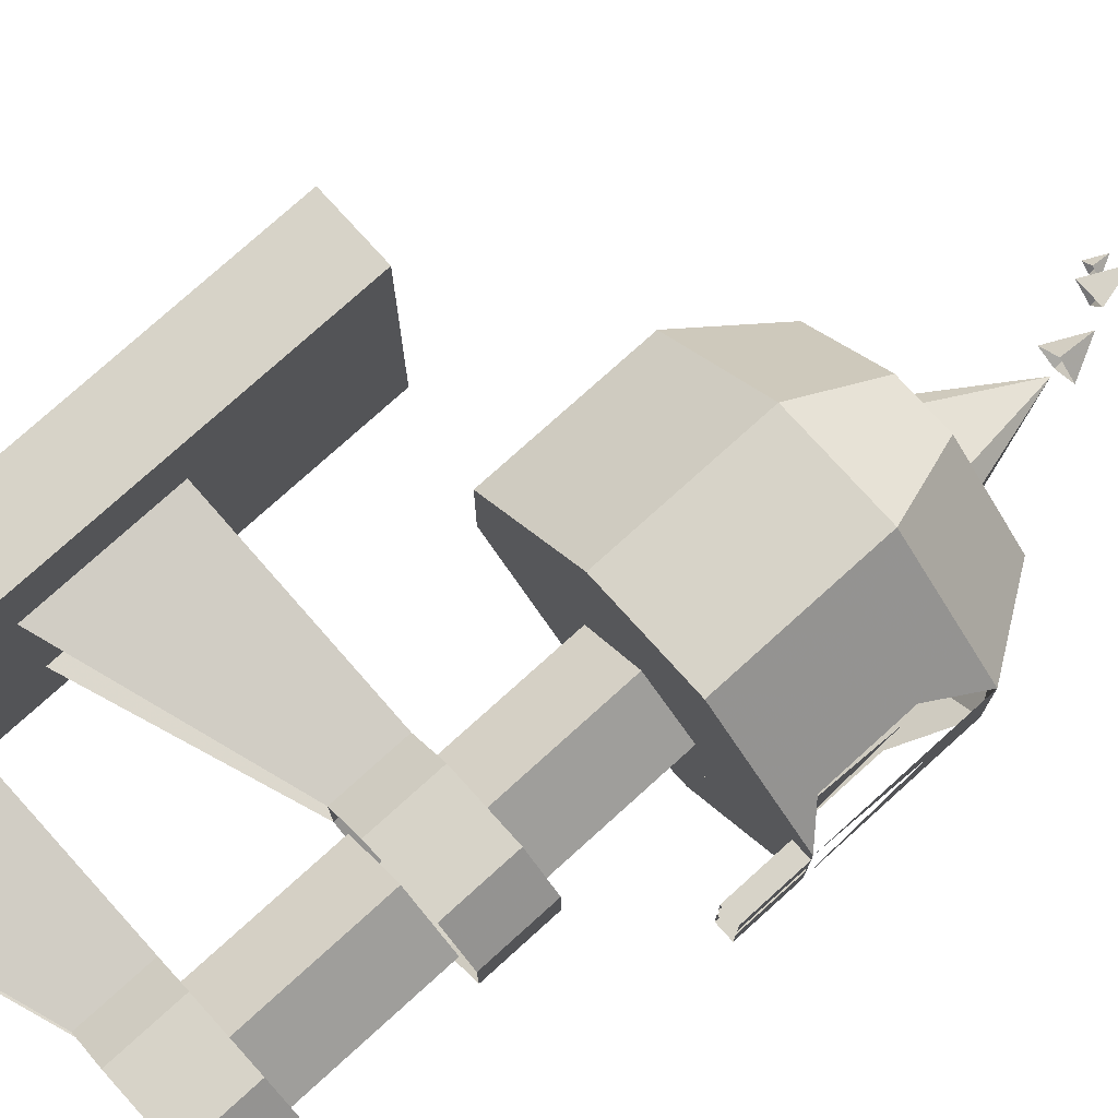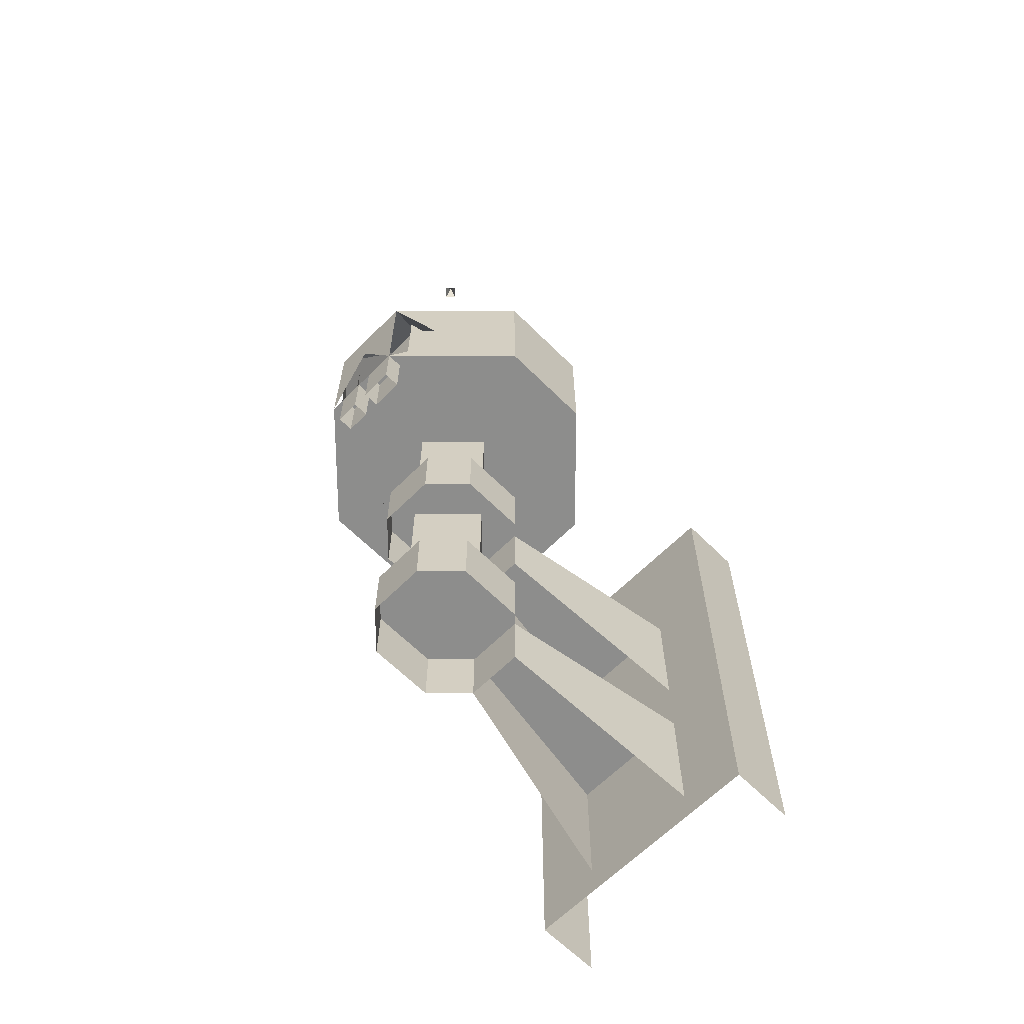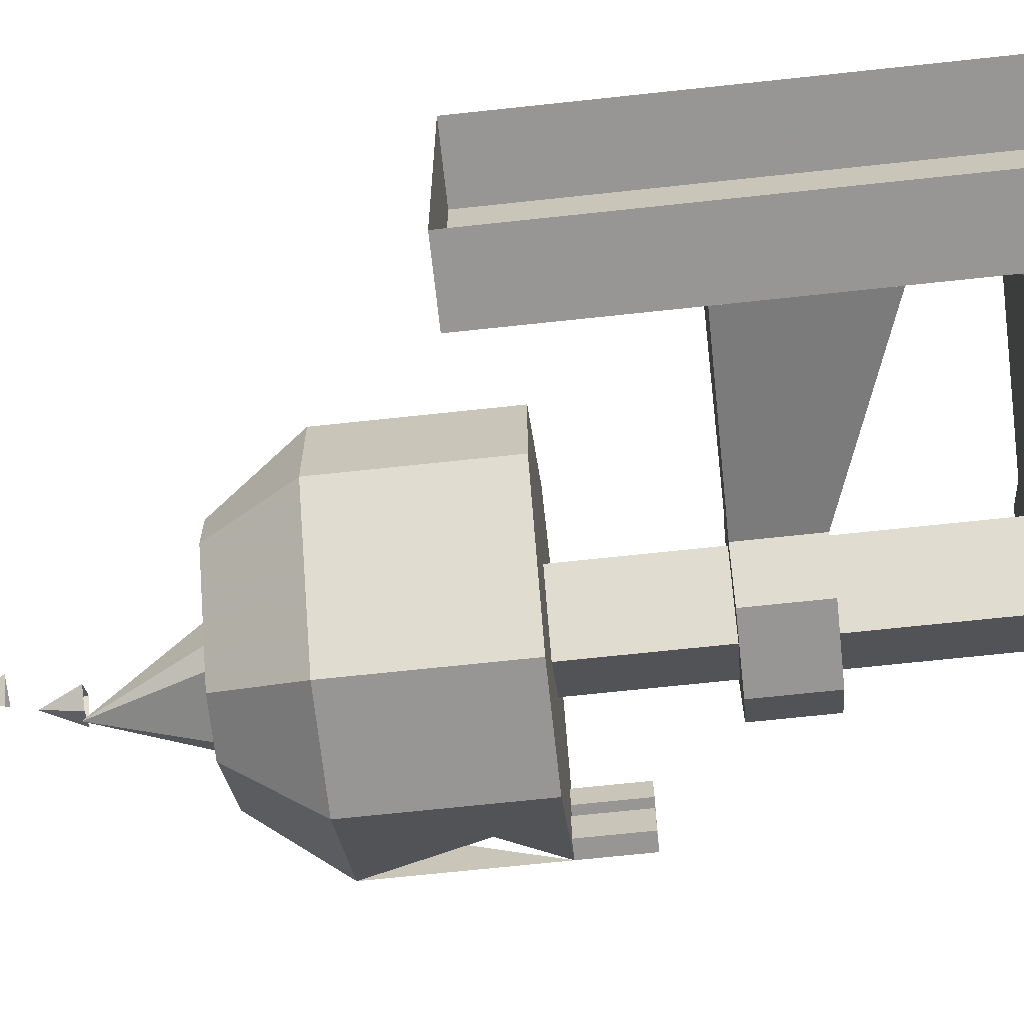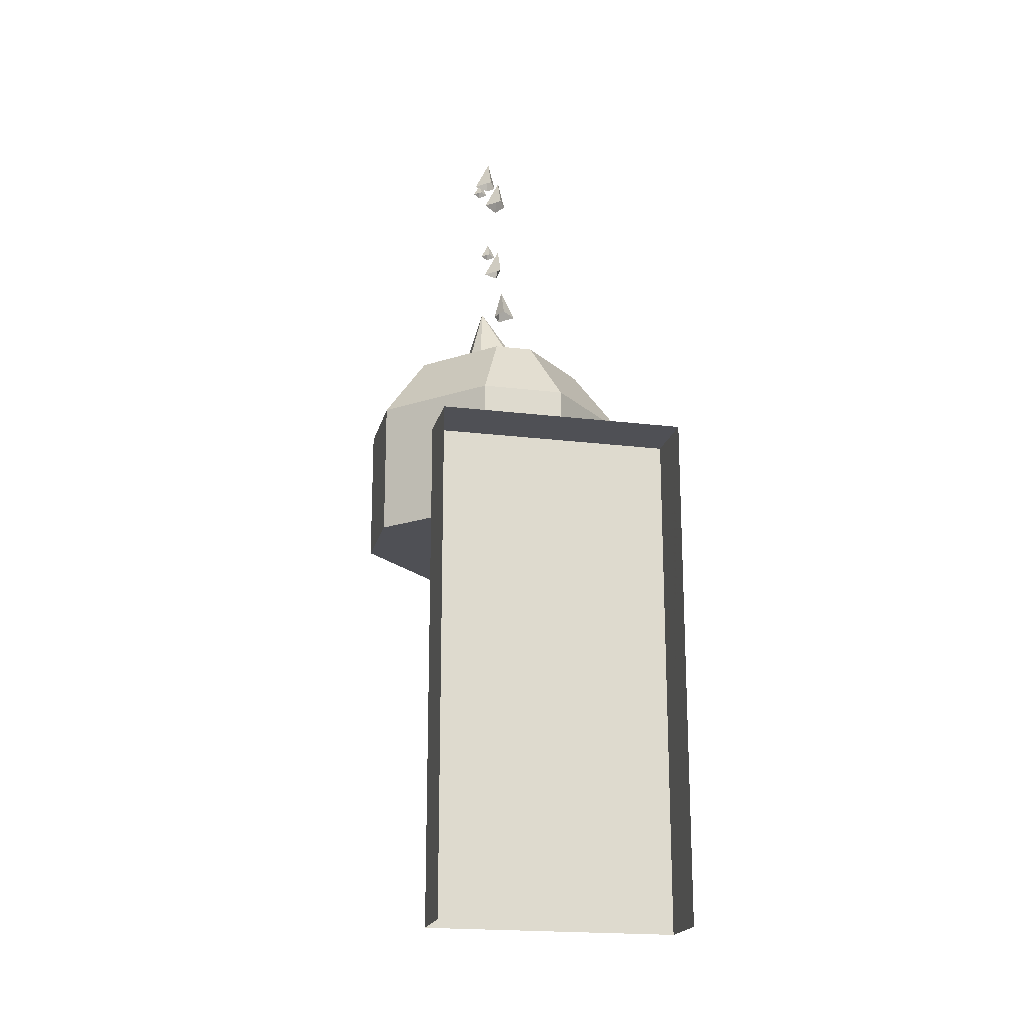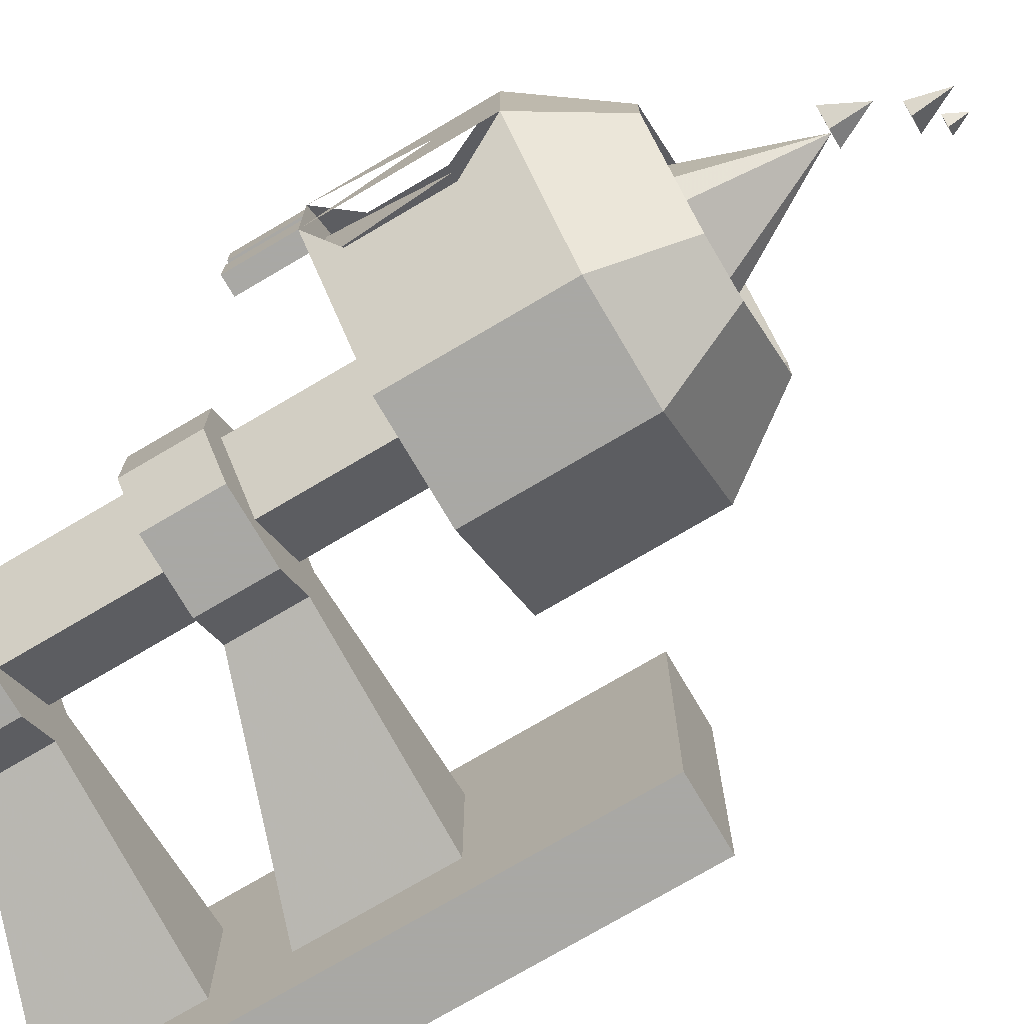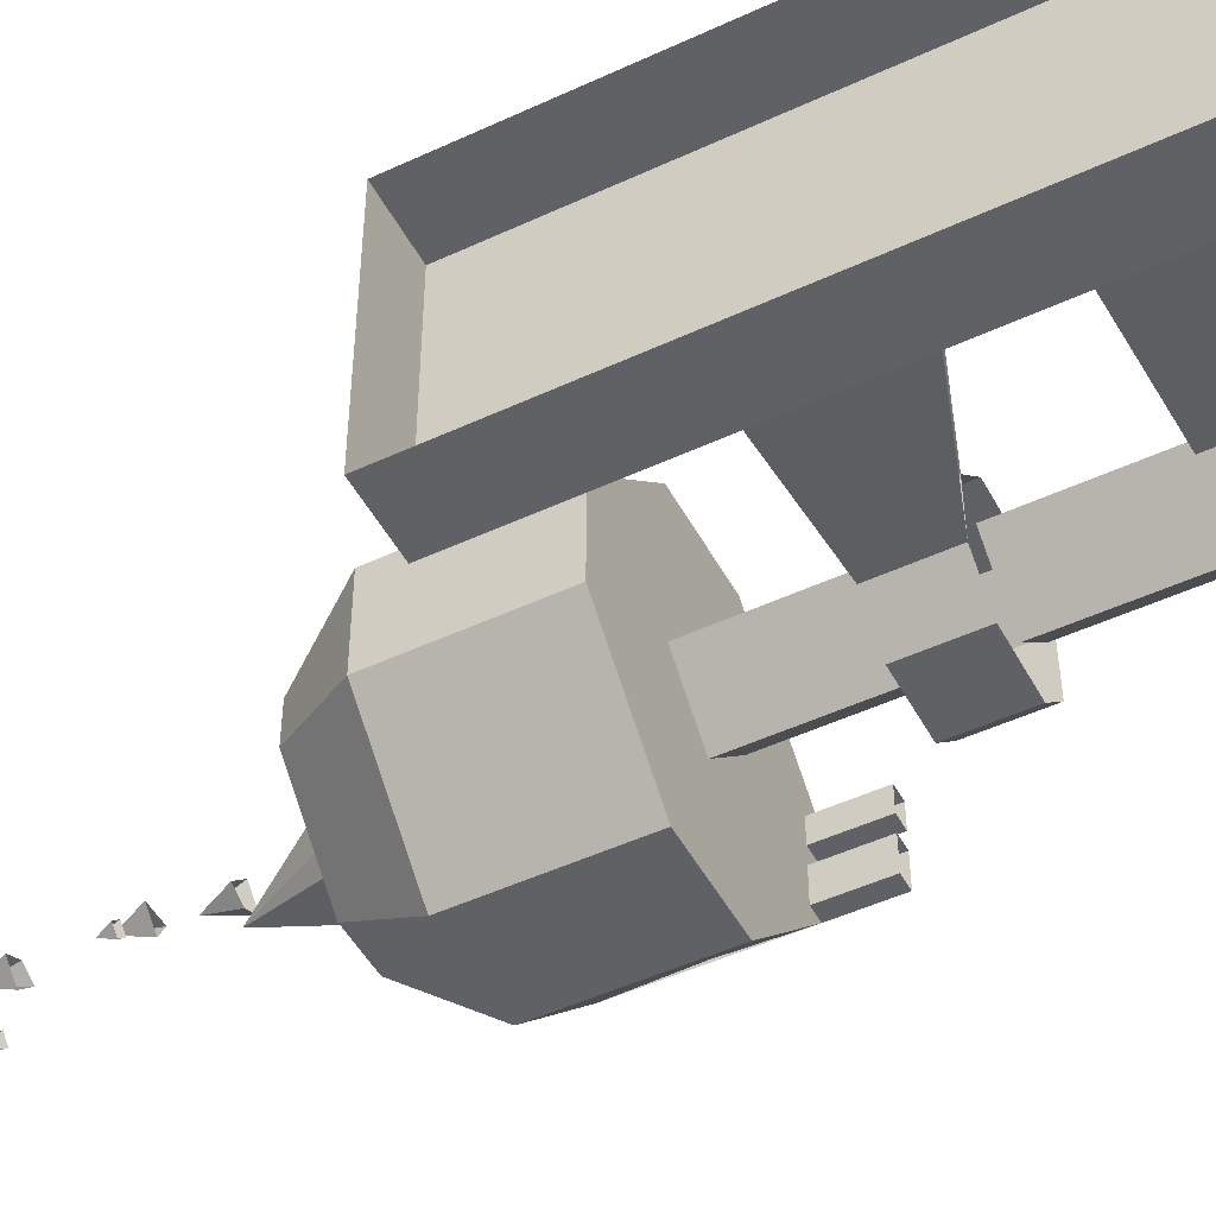
<metadata>
{"format":"obj","ext":"obj","renderer":"f3d","projection":"perspective","resolution":1024,"background":"white","views":[{"elev":76.7,"azim":47.9,"up":"+Z"},{"elev":-64.4,"azim":135.0,"up":"+Y"},{"elev":-67.8,"azim":-83.8,"up":"+Z"},{"elev":-19.4,"azim":-103.0,"up":"+Y"},{"elev":-75.0,"azim":120.5,"up":"+Z"},{"elev":-48.7,"azim":-62.6,"up":"+Z"}]}
</metadata>
<code>
v -0.2109 1.477 -0.04688
v -0.1484 1.477 -0.04688
v -0.1641 1.586 -0.01562
v -0.2266 1.477 -0.03125
v -0.2266 1.477 0.02344
v -0.2109 1.477 0.03906
v -0.1484 1.477 0.03906
v -0.1328 1.477 0.02344
v -0.1328 1.477 -0.03125
v -0.1641 1.586 0.02344
v -0.1797 1.586 0.007812
v -0.1641 1.617 0.007812
v -0.1484 1.586 0.007812
v -0.1641 1.586 0
v -0.1797 1.633 0
v -0.1953 1.633 0
v -0.1797 1.664 0
v -0.1719 1.633 0
v -0.1797 1.633 -0.01562
v -0.1953 1.648 -0.007812
v -0.2031 1.648 -0.01562
v -0.1953 1.664 -0.01562
v -0.1875 1.648 -0.01562
v -0.1953 1.648 -0.02344
v -0.1797 1.727 0.007812
v -0.1953 1.727 0
v -0.1797 1.758 0
v -0.1641 1.727 0
v -0.1797 1.727 -0.01562
v -0.1953 1.742 -0.007812
v -0.2109 1.742 -0.01562
v -0.1953 1.773 -0.01562
v -0.1875 1.742 -0.01562
v -0.1953 1.742 -0.03125
v -0.1484 1.758 -0.007812
v -0.1562 1.758 -0.01562
v -0.1484 1.773 -0.01562
v -0.1406 1.758 -0.01562
v -0.1484 1.758 -0.02344
v -0.3281 1.281 -0.04688
v -0.2344 1.281 -0.1406
v -0.1406 1.281 -0.1406
v -0.04688 1.281 -0.04688
v -0.04688 1.281 0.03906
v -0.1406 1.281 0.1328
v -0.2344 1.281 0.1328
v -0.3281 1.281 0.03906
v -0.04688 1.227 -0.04688
v -0.04688 1.227 -0.01562
v -0.04688 1.281 -0.01562
v -0.0625 1.227 -0.04688
v -0.0625 1.281 -0.04688
v -0.0625 1.227 -0.01562
v -0.0625 1.281 -0.01562
v -0.07031 1.281 -0.04688
v -0.07031 1.281 0.03906
v -0.07031 1.375 0
v -0.3281 1.422 -0.04688
v -0.3281 1.422 0.03906
v -0.2344 1.422 0.1328
v -0.1406 1.422 0.1328
v -0.09375 1.328 0.08594
v -0.04688 1.375 0
v -0.04688 1.422 -0.04688
v -0.04688 1.422 0.03906
v -0.09375 1.492 0.01562
v -0.09375 1.492 -0.02344
v -0.1406 1.422 -0.1406
v -0.09375 1.328 -0.09375
v -0.2344 1.422 -0.1406
v -0.2109 1.492 -0.09375
v -0.2812 1.492 -0.02344
v -0.2812 1.492 0.01562
v -0.2109 1.492 0.08594
v -0.1641 1.492 0.08594
v -0.1641 1.492 -0.09375
v -0.1641 1.281 -0.09375
v -0.2109 1.281 -0.09375
v -0.2812 1.281 -0.02344
v -0.2812 1.281 0.01562
v -0.2109 1.281 0.08594
v -0.1641 1.281 0.08594
v -0.09375 1.281 -0.02344
v -0.09375 1.281 0.01562
v -0.04688 1.227 0
v -0.04688 1.227 0.02344
v -0.04688 1.281 0.02344
v -0.04688 1.281 0
v -0.0625 1.227 0
v -0.0625 1.281 0
v -0.0625 1.227 0.02344
v -0.0625 1.281 0.02344
v -0.07031 1.422 -0.04688
v -0.1172 1.328 -0.09375
v -0.07031 1.422 0.03906
v -0.1172 1.328 0.08594
v -0.25 0.9766 0.02344
v -0.25 0.9766 -0.03125
v -0.2188 0.9766 -0.0625
v -0.1562 0.9766 -0.0625
v -0.125 0.9766 -0.03125
v -0.125 0.9766 0.02344
v -0.1562 0.9766 0.05469
v -0.2188 0.9766 0.05469
v -0.2188 0.9141 0.05469
v -0.25 0.9141 0.02344
v -0.25 0.9141 -0.03125
v -0.2188 0.9141 -0.0625
v -0.1562 0.9141 -0.0625
v -0.125 0.9141 -0.03125
v -0.125 0.9141 0.02344
v -0.1562 0.9141 0.05469
v -0.25 1.477 0.02344
v -0.25 1.477 -0.03125
v -0.2188 1.477 -0.0625
v -0.1562 1.477 -0.0625
v -0.125 1.477 -0.03125
v -0.125 1.477 0.02344
v -0.1562 1.477 0.05469
v -0.2188 1.477 0.05469
v -0.2188 1.414 0.05469
v -0.25 1.414 0.02344
v -0.25 1.414 -0.03125
v -0.2188 1.414 -0.0625
v -0.1562 1.414 -0.0625
v -0.125 1.414 -0.03125
v -0.125 1.414 0.02344
v -0.1562 1.414 0.05469
v -0.4375 1.32 -0.125
v -0.4375 1.32 0.1172
v -0.5 1.32 0.1172
v -0.5 1.32 -0.125
v -0.4375 0.8203 -0.125
v -0.4375 0.8203 0.1172
v -0.5 0.8203 0.1172
v -0.5 0.8203 -0.125
v -0.4375 0.8516 -0.0625
v -0.4375 0.9766 -0.0625
v -0.4375 0.9766 0.05469
v -0.4375 0.8516 0.05469
v -0.4375 1.039 -0.0625
v -0.25 1.102 -0.03125
v -0.25 1.164 -0.03125
v -0.4375 1.164 -0.0625
v -0.25 1.164 0.02344
v -0.4375 1.164 0.05469
v -0.25 1.102 0.02344
v -0.4375 1.039 0.05469
v -0.2188 1.164 -0.0625
v -0.1562 1.164 -0.0625
v -0.125 1.164 -0.03125
v -0.125 1.164 0.02344
v -0.1562 1.164 0.05469
v -0.2188 1.164 0.05469
v -0.2188 1.102 0.05469
v -0.2188 1.102 -0.0625
v -0.1562 1.102 -0.0625
v -0.125 1.102 -0.03125
v -0.125 1.102 0.02344
v -0.1562 1.102 0.05469
v -0.2344 1.164 0
v -0.1875 1.164 -0.04688
v -0.1875 1.281 -0.04688
v -0.2344 1.281 0
v -0.1875 1.164 0.03906
v -0.1875 1.281 0.03906
v -0.1406 1.164 0
v -0.1406 1.281 0
v -0.2344 0.9766 0
v -0.1875 0.9766 -0.04688
v -0.1875 1.102 -0.04688
v -0.2344 1.102 0
v -0.1875 0.9766 0.03906
v -0.1875 1.102 0.03906
v -0.1406 0.9766 0
v -0.1406 1.102 0
f 1 2 3
f 1 3 4
f 4 3 5
f 5 3 6
f 6 3 7
f 7 3 8
f 8 3 9
f 9 3 2
f 10 11 12
f 10 12 13
f 13 12 14
f 14 12 11
f 15 16 17
f 15 17 18
f 18 17 19
f 19 17 16
f 20 21 22
f 20 22 23
f 23 22 24
f 24 22 21
f 25 26 27
f 25 27 28
f 28 27 29
f 29 27 26
f 30 31 32
f 30 32 33
f 33 32 34
f 34 32 31
f 35 36 37
f 35 37 38
f 38 37 39
f 39 37 36
f 40 41 42
f 40 42 43
f 40 43 44
f 40 44 45
f 40 45 46
f 40 46 47
f 48 49 50
f 48 50 43
f 48 43 51
f 51 43 52
f 51 52 53
f 53 52 54
f 53 54 49
f 49 54 50
f 55 56 57
f 47 40 58
f 47 58 59
f 47 59 46
f 46 59 60
f 46 60 45
f 45 60 61
f 45 61 62
f 45 62 44
f 63 64 43
f 64 63 65
f 64 65 66
f 64 66 67
f 64 67 68
f 64 68 69
f 69 68 42
f 69 42 43
f 40 41 70
f 40 70 58
f 58 70 71
f 58 71 72
f 58 72 59
f 59 72 73
f 59 73 60
f 60 73 74
f 60 74 61
f 61 74 75
f 61 75 65
f 61 65 62
f 63 44 65
f 41 42 68
f 41 68 70
f 70 68 76
f 70 76 71
f 71 76 77
f 71 77 78
f 71 78 72
f 72 78 79
f 72 79 73
f 73 79 80
f 73 80 74
f 74 80 81
f 74 81 75
f 75 81 82
f 75 82 66
f 75 66 65
f 76 67 83
f 76 83 77
f 67 66 84
f 67 84 83
f 66 82 84
f 85 86 87
f 85 87 88
f 85 88 89
f 89 88 90
f 89 90 91
f 91 90 92
f 91 92 86
f 86 92 87
f 93 94 55
f 95 56 96
f 68 67 76
f 97 98 99
f 97 99 100
f 97 100 101
f 97 101 102
f 97 102 103
f 97 103 104
f 97 104 105
f 97 105 106
f 97 106 98
f 98 106 107
f 98 107 99
f 99 107 108
f 99 108 100
f 100 108 109
f 100 109 101
f 101 109 110
f 101 110 102
f 102 110 111
f 102 111 103
f 103 111 112
f 103 112 104
f 104 112 105
f 113 114 115
f 113 115 116
f 113 116 117
f 113 117 118
f 113 118 119
f 113 119 120
f 113 120 121
f 113 121 122
f 113 122 114
f 114 122 123
f 114 123 115
f 115 123 124
f 115 124 116
f 116 124 125
f 116 125 117
f 117 125 126
f 117 126 118
f 118 126 127
f 118 127 119
f 119 127 128
f 119 128 120
f 120 128 121
f 129 130 131
f 129 131 132
f 129 132 133
f 129 133 134
f 129 134 130
f 130 134 135
f 130 135 131
f 133 132 136
f 137 107 98
f 137 98 138
f 138 98 97
f 138 97 139
f 139 97 106
f 139 106 140
f 141 142 143
f 141 143 144
f 144 143 145
f 144 145 146
f 146 145 147
f 146 147 148
f 145 143 149
f 145 149 150
f 145 150 151
f 145 151 152
f 145 152 153
f 145 153 154
f 145 154 155
f 145 155 147
f 145 147 143
f 143 147 142
f 143 142 149
f 149 142 156
f 149 156 150
f 150 156 157
f 150 157 151
f 151 157 158
f 151 158 152
f 152 158 159
f 152 159 153
f 153 159 160
f 153 160 154
f 154 160 155
f 161 162 163
f 161 163 164
f 161 164 165
f 165 164 166
f 165 166 167
f 167 166 168
f 167 168 162
f 162 168 163
f 169 170 171
f 169 171 172
f 169 172 173
f 173 172 174
f 173 174 175
f 175 174 176
f 175 176 170
f 170 176 171

</code>
